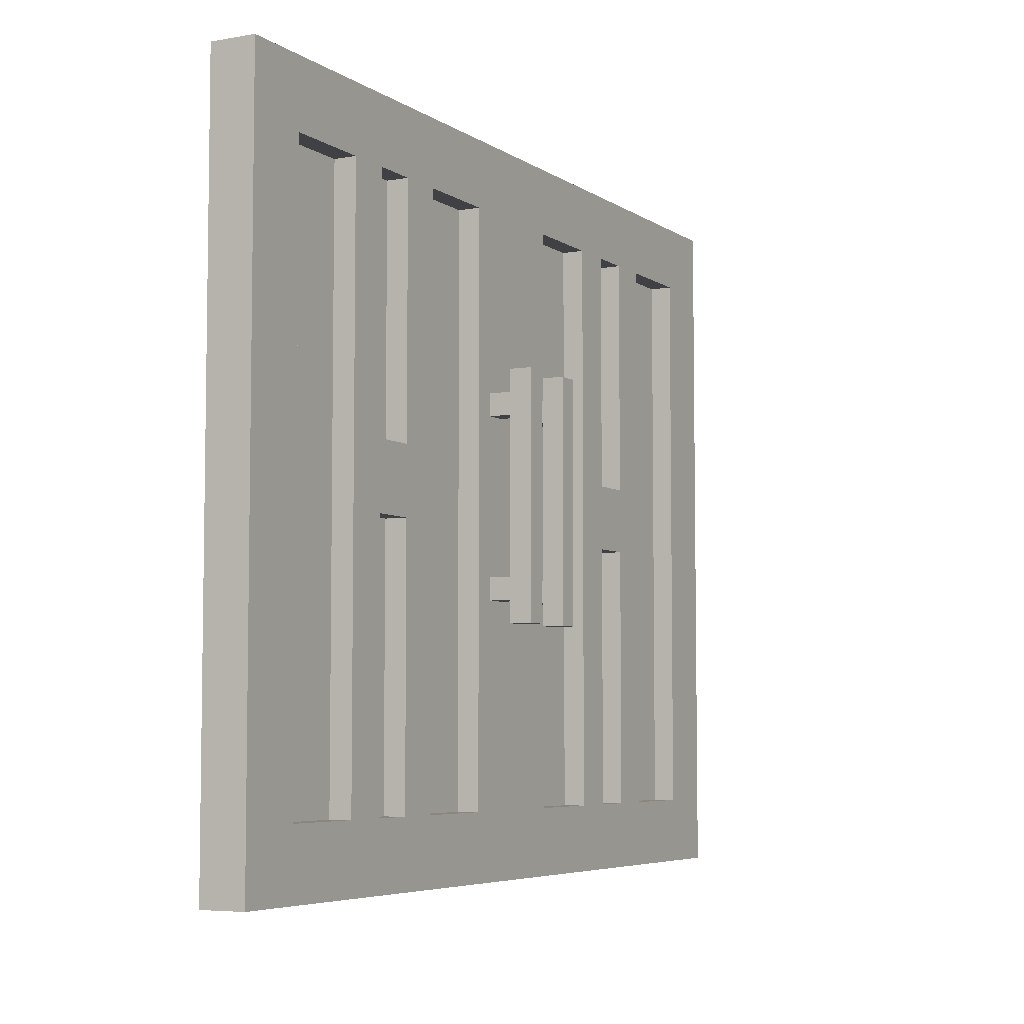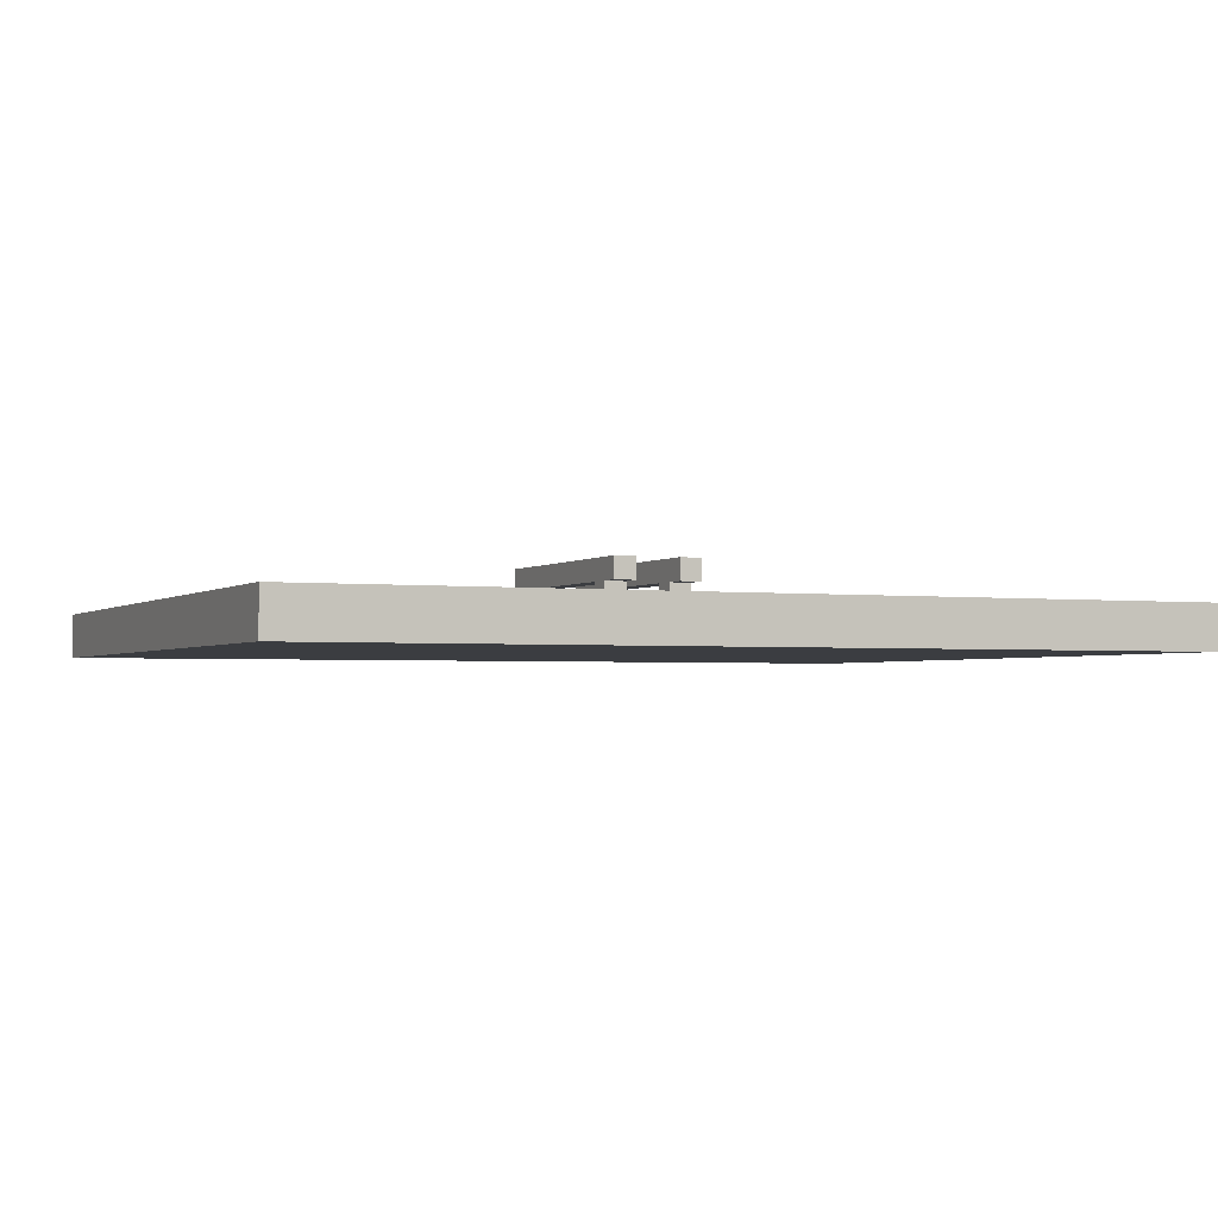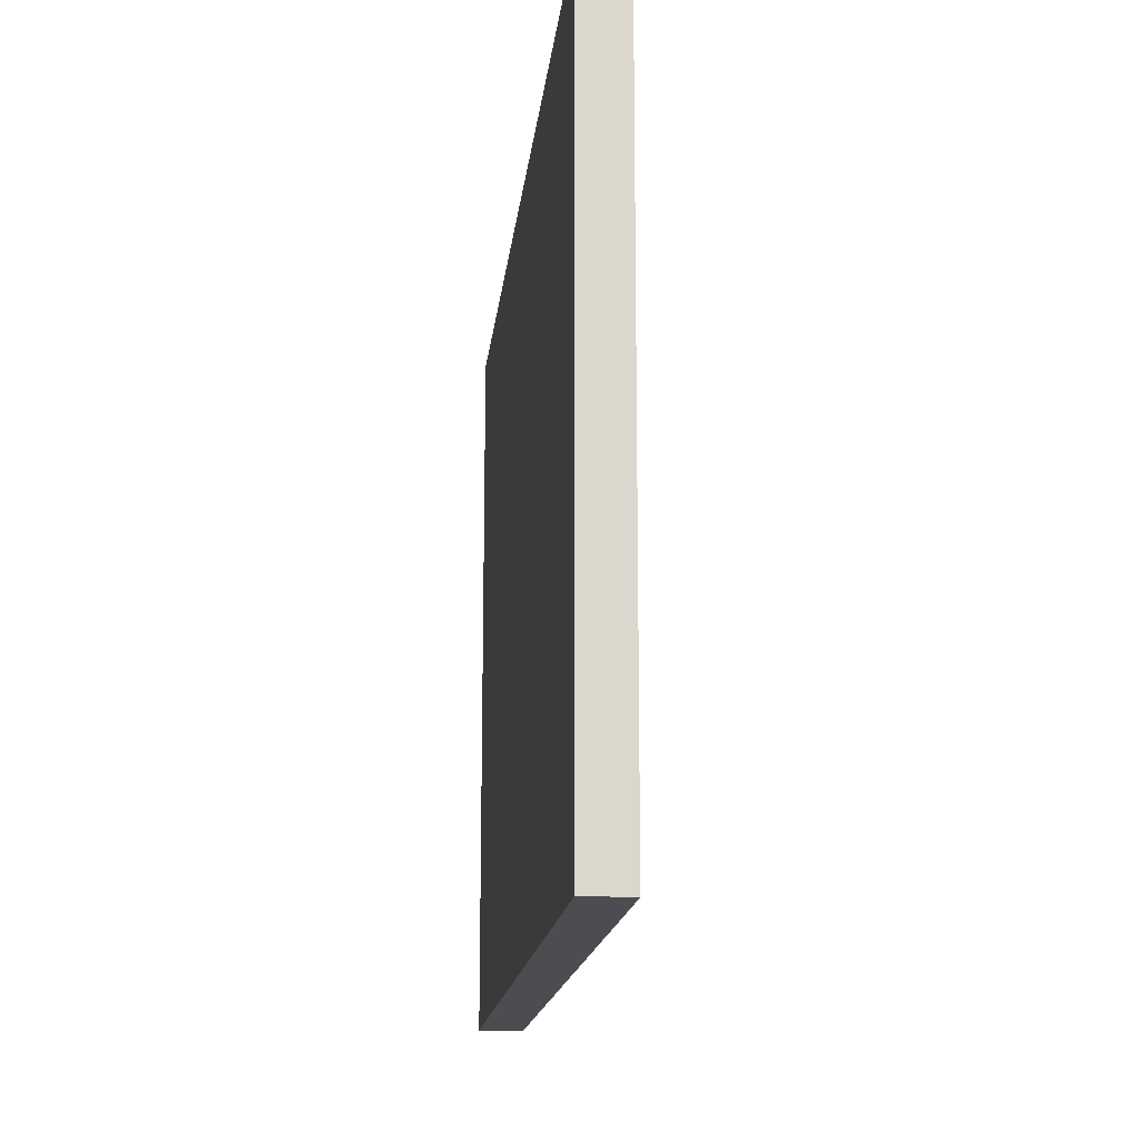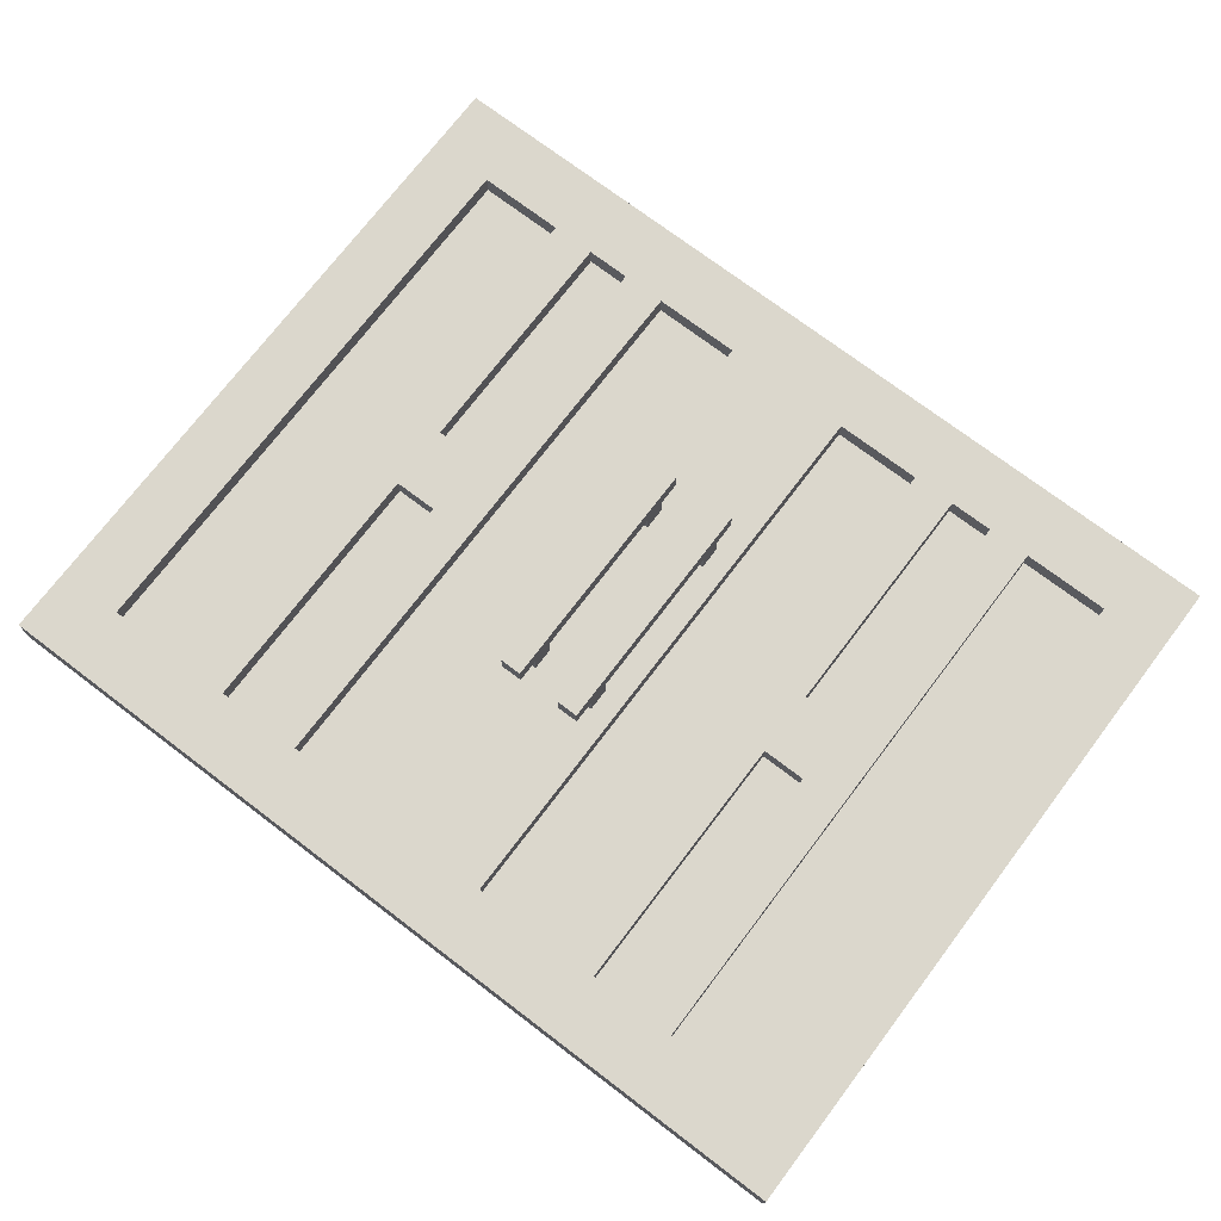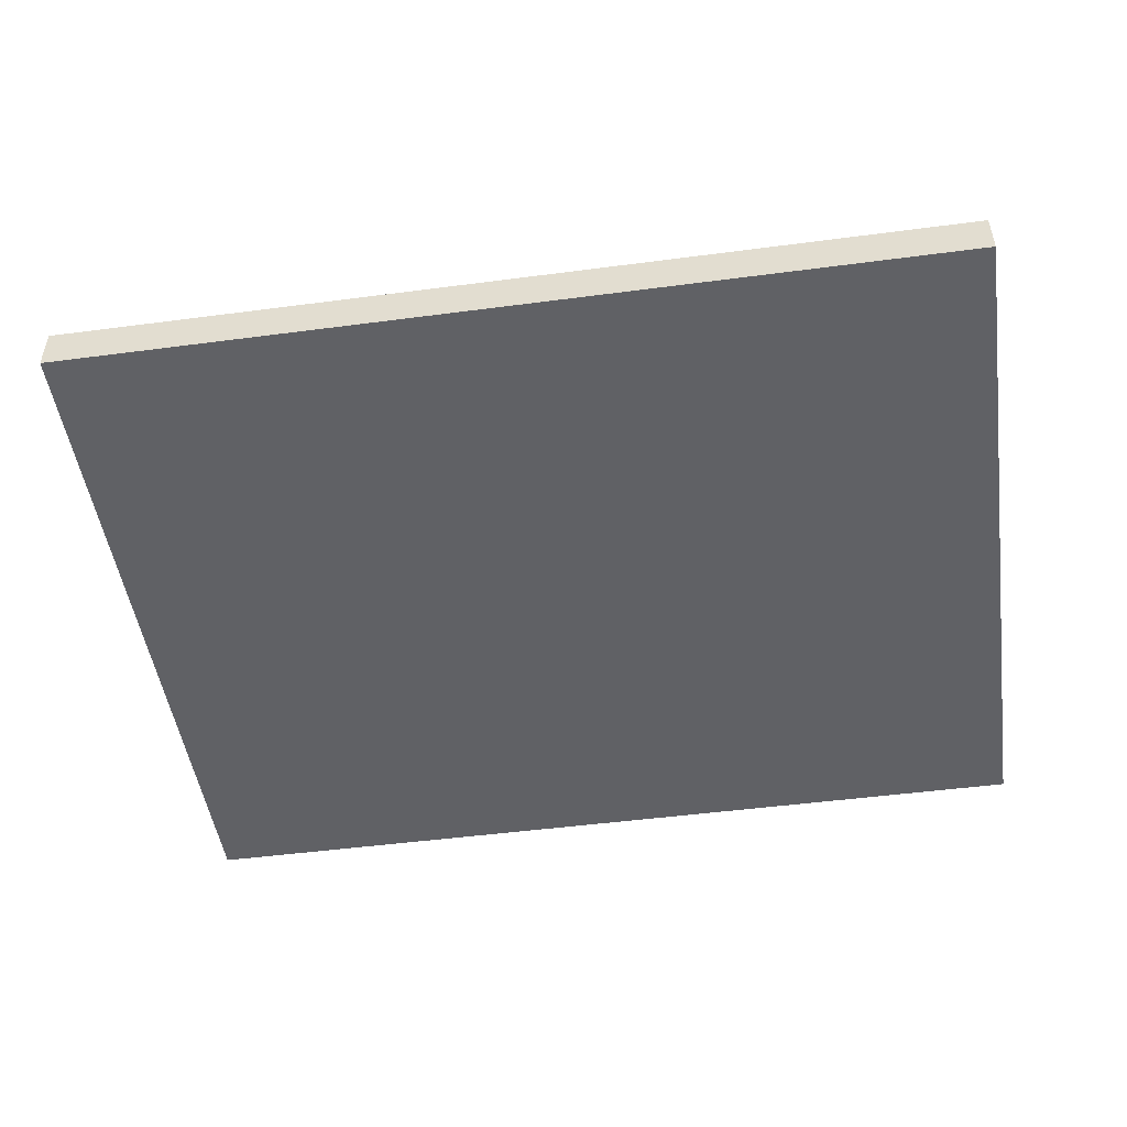
<metadata>
{"format":"obj","ext":"obj","renderer":"f3d","projection":"perspective","resolution":1024,"background":"white","views":[{"elev":-5.6,"azim":-61.7,"up":"+Y"},{"elev":-2.3,"azim":-24.1,"up":"+Z"},{"elev":-16.1,"azim":-96.1,"up":"+Y"},{"elev":73.4,"azim":37.2,"up":"+Z"},{"elev":-49.0,"azim":-171.7,"up":"+Z"}]}
</metadata>
<code>
o door3_4x5
v -2.5 4 1e-06
v -2.5 0 -0.25
v -2.5 0 0
v -2.5 4 -0.25
v -1.625 3.625 1e-06
v -1.625 0.375 -0.125
v -1.625 0.375 0
v -1.625 3.625 -0.125
v -1.125 1.875 0
v -1.125 0.375 -0.125
v -1.125 0.375 0
v -1.125 1.875 -0.125
v -1.125 3.625 1e-06
v -1.125 2.25 -0.125
v -1.125 2.25 0
v -1.125 3.625 -0.125
v -0.375 3.625 1e-06
v -0.375 0.375 -0.125
v -0.375 0.375 0
v -0.375 3.625 -0.125
v -0.25 1.5 0.125
v -0.25 1.375 0.125
v -0.25 1.375 0.25
v -0.25 1.625 0.125
v -0.25 1.5 0
v -0.25 1.625 0
v -0.25 2.5 0.125
v -0.25 2.625 0.125
v -0.25 2.5 0
v -0.25 2.625 0
v -0.25 2.75 0.25
v -0.25 2.75 0.125
v 0.125 1.5 0.125
v 0.125 1.375 0.125
v 0.125 1.375 0.25
v 0.125 1.625 0.125
v 0.125 1.5 0
v 0.125 1.625 0
v 0.125 2.5 0.125
v 0.125 2.625 0.125
v 0.125 2.5 0
v 0.125 2.625 0
v 0.125 2.75 0.25
v 0.125 2.75 0.125
v 0.875 3.625 1e-06
v 0.875 0.375 -0.125
v 0.875 0.375 0
v 0.875 3.625 -0.125
v 1.375 1.875 0
v 1.375 0.375 -0.125
v 1.375 0.375 0
v 1.375 1.875 -0.125
v 1.375 3.625 1e-06
v 1.375 2.25 -0.125
v 1.375 2.25 0
v 1.375 3.625 -0.125
v 2.125 3.625 1e-06
v 2.125 0.375 -0.125
v 2.125 0.375 0
v 2.125 3.625 -0.125
v -2.125 0.375 0
v -2.125 0.375 -0.125
v -2.125 3.625 1e-06
v -2.125 3.625 -0.125
v -1.375 0.375 0
v -1.375 0.375 -0.125
v -1.375 1.875 0
v -1.375 1.875 -0.125
v -1.375 2.25 0
v -1.375 2.25 -0.125
v -1.375 3.625 1e-06
v -1.375 3.625 -0.125
v -0.875 0.375 0
v -0.875 0.375 -0.125
v -0.875 3.625 1e-06
v -0.875 3.625 -0.125
v -0.125 1.375 0.25
v -0.125 1.375 0.125
v -0.125 1.5 0.125
v -0.125 1.625 0.125
v -0.125 1.5 0
v -0.125 1.625 0
v -0.125 2.5 0.125
v -0.125 2.625 0.125
v -0.125 2.5 0
v -0.125 2.625 0
v -0.125 2.75 0.25
v -0.125 2.75 0.125
v 0.25 1.375 0.25
v 0.25 1.375 0.125
v 0.25 1.5 0.125
v 0.25 1.625 0.125
v 0.25 1.5 0
v 0.25 1.625 0
v 0.25 2.5 0.125
v 0.25 2.625 0.125
v 0.25 2.5 0
v 0.25 2.625 0
v 0.25 2.75 0.25
v 0.25 2.75 0.125
v 0.375 0.375 0
v 0.375 0.375 -0.125
v 0.375 3.625 1e-06
v 0.375 3.625 -0.125
v 1.125 0.375 0
v 1.125 0.375 -0.125
v 1.125 1.875 0
v 1.125 1.875 -0.125
v 1.125 2.25 0
v 1.125 2.25 -0.125
v 1.125 3.625 1e-06
v 1.125 3.625 -0.125
v 1.625 0.375 0
v 1.625 0.375 -0.125
v 1.625 3.625 1e-06
v 1.625 3.625 -0.125
v 2.5 0 0
v 2.5 0 -0.25
v 2.5 4 1e-06
v 2.5 4 -0.25
v -0.125 1.375 0.25
v -0.25 2.75 0.25
v -0.25 1.375 0.25
v -0.125 2.75 0.25
v 0.25 1.375 0.25
v 0.125 2.75 0.25
v 0.125 1.375 0.25
v 0.25 2.75 0.25
v -2.125 0.375 0
v -2.5 4 1e-06
v -2.5 0 0
v -2.125 3.625 1e-06
v -1.625 0.375 0
v -1.625 3.625 1e-06
v -1.375 0.375 0
v -1.375 1.875 0
v -1.375 2.25 0
v -1.375 3.625 1e-06
v -1.125 0.375 0
v -1.125 1.875 0
v -1.125 2.25 0
v -1.125 3.625 1e-06
v -0.875 0.375 0
v -0.875 3.625 1e-06
v -0.375 0.375 0
v -0.375 3.625 1e-06
v -0.25 1.5 0
v -0.25 1.625 0
v -0.25 2.5 0
v -0.25 2.625 0
v -0.125 1.5 0
v -0.125 1.625 0
v -0.125 2.5 0
v -0.125 2.625 0
v 0.125 1.5 0
v 0.125 1.625 0
v 0.125 2.5 0
v 0.125 2.625 0
v 0.25 1.5 0
v 0.25 1.625 0
v 0.25 2.5 0
v 0.25 2.625 0
v 0.375 0.375 0
v 0.375 3.625 1e-06
v 0.875 0.375 0
v 0.875 3.625 1e-06
v 1.125 0.375 0
v 1.125 1.875 0
v 1.125 2.25 0
v 1.125 3.625 1e-06
v 1.375 0.375 0
v 1.375 1.875 0
v 1.375 2.25 0
v 1.375 3.625 1e-06
v 1.625 0.375 0
v 1.625 3.625 1e-06
v 2.125 0.375 0
v 2.125 3.625 1e-06
v 2.5 0 0
v 2.5 4 1e-06
v -1.625 0.375 -0.125
v -2.125 3.625 -0.125
v -2.125 0.375 -0.125
v -1.625 3.625 -0.125
v -1.125 0.375 -0.125
v -1.375 1.875 -0.125
v -1.375 0.375 -0.125
v -1.125 1.875 -0.125
v -1.125 2.25 -0.125
v -1.375 3.625 -0.125
v -1.375 2.25 -0.125
v -1.125 3.625 -0.125
v -0.375 0.375 -0.125
v -0.875 3.625 -0.125
v -0.875 0.375 -0.125
v -0.375 3.625 -0.125
v 0.875 0.375 -0.125
v 0.375 3.625 -0.125
v 0.375 0.375 -0.125
v 0.875 3.625 -0.125
v 1.375 0.375 -0.125
v 1.125 1.875 -0.125
v 1.125 0.375 -0.125
v 1.375 1.875 -0.125
v 1.375 2.25 -0.125
v 1.125 3.625 -0.125
v 1.125 2.25 -0.125
v 1.375 3.625 -0.125
v 2.125 0.375 -0.125
v 1.625 3.625 -0.125
v 1.625 0.375 -0.125
v 2.125 3.625 -0.125
v -0.25 1.375 0.125
v -0.25 1.5 0.125
v -0.125 1.375 0.125
v -0.125 1.5 0.125
v -0.25 1.625 0.125
v -0.25 2.5 0.125
v -0.125 1.625 0.125
v -0.125 2.5 0.125
v -0.25 2.625 0.125
v -0.25 2.75 0.125
v -0.125 2.625 0.125
v -0.125 2.75 0.125
v 0.125 1.375 0.125
v 0.125 1.5 0.125
v 0.25 1.375 0.125
v 0.25 1.5 0.125
v 0.125 1.625 0.125
v 0.125 2.5 0.125
v 0.25 1.625 0.125
v 0.25 2.5 0.125
v 0.125 2.625 0.125
v 0.125 2.75 0.125
v 0.25 2.625 0.125
v 0.25 2.75 0.125
v -2.5 0 -0.25
v -2.5 4 -0.25
v -2.125 0.375 -0.25
v -2.125 3.625 -0.25
v -1.625 0.375 -0.25
v -1.625 3.625 -0.25
v -1.375 0.375 -0.25
v -1.375 3.625 -0.25
v -1.125 0.375 -0.25
v -1.125 3.625 -0.25
v -0.875 0.375 -0.25
v -0.875 3.625 -0.25
v -0.375 0.375 -0.25
v -0.375 3.625 -0.25
v 0.375 0.375 -0.25
v 0.375 3.625 -0.25
v 0.875 0.375 -0.25
v 0.875 3.625 -0.25
v 1.125 0.375 -0.25
v 1.125 3.625 -0.25
v 1.375 0.375 -0.25
v 1.375 3.625 -0.25
v 1.625 0.375 -0.25
v 1.625 3.625 -0.25
v 2.125 0.375 -0.25
v 2.125 3.625 -0.25
v 2.5 0 -0.25
v 2.5 4 -0.25
v -2.5 0 -0.25
v 2.5 0 0
v -2.5 0 0
v 2.5 0 -0.25
v -0.25 1.375 0.125
v -0.125 1.375 0.25
v -0.25 1.375 0.25
v -0.125 1.375 0.125
v 0.125 1.375 0.125
v 0.25 1.375 0.25
v 0.125 1.375 0.25
v 0.25 1.375 0.125
v -0.25 1.5 0
v -0.125 1.5 0.125
v -0.25 1.5 0.125
v -0.125 1.5 0
v 0.125 1.5 0
v 0.25 1.5 0.125
v 0.125 1.5 0.125
v 0.25 1.5 0
v -1.375 1.875 -0.125
v -1.125 1.875 0
v -1.375 1.875 0
v -1.125 1.875 -0.125
v 1.125 1.875 -0.125
v 1.375 1.875 0
v 1.125 1.875 0
v 1.375 1.875 -0.125
v -0.25 2.5 0
v -0.125 2.5 0.125
v -0.25 2.5 0.125
v -0.125 2.5 0
v 0.125 2.5 0
v 0.25 2.5 0.125
v 0.125 2.5 0.125
v 0.25 2.5 0
v -2.125 3.625 -0.125
v -1.625 3.625 1e-06
v -2.125 3.625 1e-06
v -1.625 3.625 -0.125
v -1.375 3.625 -0.125
v -1.125 3.625 1e-06
v -1.375 3.625 1e-06
v -1.125 3.625 -0.125
v -0.875 3.625 -0.125
v -0.375 3.625 1e-06
v -0.875 3.625 1e-06
v -0.375 3.625 -0.125
v 0.375 3.625 -0.125
v 0.875 3.625 1e-06
v 0.375 3.625 1e-06
v 0.875 3.625 -0.125
v 1.125 3.625 -0.125
v 1.375 3.625 1e-06
v 1.125 3.625 1e-06
v 1.375 3.625 -0.125
v 1.625 3.625 -0.125
v 2.125 3.625 1e-06
v 1.625 3.625 1e-06
v 2.125 3.625 -0.125
v -2.125 0.375 0
v -1.625 0.375 0
v -2.125 0.375 -0.125
v -1.625 0.375 -0.125
v -1.375 0.375 0
v -1.125 0.375 0
v -1.375 0.375 -0.125
v -1.125 0.375 -0.125
v -0.875 0.375 0
v -0.375 0.375 0
v -0.875 0.375 -0.125
v -0.375 0.375 -0.125
v 0.375 0.375 0
v 0.875 0.375 0
v 0.375 0.375 -0.125
v 0.875 0.375 -0.125
v 1.125 0.375 0
v 1.375 0.375 0
v 1.125 0.375 -0.125
v 1.375 0.375 -0.125
v 1.625 0.375 0
v 2.125 0.375 0
v 1.625 0.375 -0.125
v 2.125 0.375 -0.125
v -0.25 1.625 0.125
v -0.125 1.625 0.125
v -0.25 1.625 0
v -0.125 1.625 0
v 0.125 1.625 0.125
v 0.25 1.625 0.125
v 0.125 1.625 0
v 0.25 1.625 0
v -1.375 2.25 0
v -1.125 2.25 0
v -1.375 2.25 -0.125
v -1.125 2.25 -0.125
v 1.125 2.25 0
v 1.375 2.25 0
v 1.125 2.25 -0.125
v 1.375 2.25 -0.125
v -0.25 2.625 0.125
v -0.125 2.625 0.125
v -0.25 2.625 0
v -0.125 2.625 0
v 0.125 2.625 0.125
v 0.25 2.625 0.125
v 0.125 2.625 0
v 0.25 2.625 0
v -0.25 2.75 0.25
v -0.125 2.75 0.25
v -0.25 2.75 0.125
v -0.125 2.75 0.125
v 0.125 2.75 0.25
v 0.25 2.75 0.25
v 0.125 2.75 0.125
v 0.25 2.75 0.125
v -2.5 4 1e-06
v 2.5 4 1e-06
v -2.5 4 -0.25
v 2.5 4 -0.25
f 1 2 3
f 4 2 1
f 5 6 7
f 8 6 5
f 9 10 11
f 12 10 9
f 13 14 15
f 16 14 13
f 17 18 19
f 20 18 17
f 21 22 23
f 24 21 23
f 24 25 21
f 26 25 24
f 27 24 23
f 28 27 23
f 28 29 27
f 30 29 28
f 31 28 23
f 32 28 31
f 33 34 35
f 36 33 35
f 36 37 33
f 38 37 36
f 39 36 35
f 40 39 35
f 40 41 39
f 42 41 40
f 43 40 35
f 44 40 43
f 45 46 47
f 48 46 45
f 49 50 51
f 52 50 49
f 53 54 55
f 56 54 53
f 57 58 59
f 60 58 57
f 61 62 63
f 63 62 64
f 65 66 67
f 67 66 68
f 69 70 71
f 71 70 72
f 73 74 75
f 75 74 76
f 77 78 79
f 77 79 80
f 79 81 80
f 80 81 82
f 77 80 83
f 77 83 84
f 83 85 84
f 84 85 86
f 77 84 87
f 87 84 88
f 89 90 91
f 89 91 92
f 91 93 92
f 92 93 94
f 89 92 95
f 89 95 96
f 95 97 96
f 96 97 98
f 89 96 99
f 99 96 100
f 101 102 103
f 103 102 104
f 105 106 107
f 107 106 108
f 109 110 111
f 111 110 112
f 113 114 115
f 115 114 116
f 117 118 119
f 119 118 120
f 121 122 123
f 124 122 121
f 125 126 127
f 128 126 125
f 129 130 131
f 132 130 129
f 133 129 131
f 134 130 132
f 135 133 131
f 135 134 133
f 136 134 135
f 137 134 136
f 138 130 134
f 138 134 137
f 139 135 131
f 140 137 136
f 141 137 140
f 142 130 138
f 143 139 131
f 143 142 141
f 143 141 140
f 143 140 139
f 144 130 142
f 144 142 143
f 145 143 131
f 146 130 144
f 147 146 145
f 148 146 147
f 149 146 148
f 150 146 149
f 151 147 145
f 152 149 148
f 153 149 152
f 154 146 150
f 155 153 152
f 155 154 153
f 155 151 145
f 155 152 151
f 156 154 155
f 157 154 156
f 158 146 154
f 158 154 157
f 159 155 145
f 160 157 156
f 161 157 160
f 162 146 158
f 163 145 131
f 163 162 161
f 163 159 145
f 163 161 160
f 163 160 159
f 164 146 162
f 164 162 163
f 164 130 146
f 165 163 131
f 166 130 164
f 167 165 131
f 167 166 165
f 168 166 167
f 169 166 168
f 170 130 166
f 170 166 169
f 171 167 131
f 172 169 168
f 173 169 172
f 174 130 170
f 175 171 131
f 175 174 173
f 175 173 172
f 175 172 171
f 176 130 174
f 176 174 175
f 177 175 131
f 178 130 176
f 179 177 131
f 179 178 177
f 180 130 178
f 180 178 179
f 181 182 183
f 184 182 181
f 185 186 187
f 188 186 185
f 189 190 191
f 192 190 189
f 193 194 195
f 196 194 193
f 197 198 199
f 200 198 197
f 201 202 203
f 204 202 201
f 205 206 207
f 208 206 205
f 209 210 211
f 212 210 209
f 213 214 215
f 215 214 216
f 217 218 219
f 219 218 220
f 221 222 223
f 223 222 224
f 225 226 227
f 227 226 228
f 229 230 231
f 231 230 232
f 233 234 235
f 235 234 236
f 237 238 239
f 239 238 240
f 237 239 241
f 239 240 241
f 240 238 242
f 241 240 242
f 237 241 243
f 241 242 243
f 242 238 244
f 243 242 244
f 237 243 245
f 243 244 245
f 244 238 246
f 245 244 246
f 237 245 247
f 245 246 247
f 246 238 248
f 247 246 248
f 237 247 249
f 247 248 249
f 248 238 250
f 249 248 250
f 237 249 251
f 249 250 251
f 250 238 252
f 251 250 252
f 237 251 253
f 251 252 253
f 252 238 254
f 253 252 254
f 237 253 255
f 253 254 255
f 254 238 256
f 255 254 256
f 237 255 257
f 255 256 257
f 256 238 258
f 257 256 258
f 237 257 259
f 257 258 259
f 258 238 260
f 259 258 260
f 237 259 261
f 259 260 261
f 260 238 262
f 261 260 262
f 237 261 263
f 261 262 263
f 262 238 264
f 263 262 264
f 265 266 267
f 268 266 265
f 269 270 271
f 272 270 269
f 273 274 275
f 276 274 273
f 277 278 279
f 280 278 277
f 281 282 283
f 284 282 281
f 285 286 287
f 288 286 285
f 289 290 291
f 292 290 289
f 293 294 295
f 296 294 293
f 297 298 299
f 300 298 297
f 301 302 303
f 304 302 301
f 305 306 307
f 308 306 305
f 309 310 311
f 312 310 309
f 313 314 315
f 316 314 313
f 317 318 319
f 320 318 317
f 321 322 323
f 324 322 321
f 325 326 327
f 327 326 328
f 329 330 331
f 331 330 332
f 333 334 335
f 335 334 336
f 337 338 339
f 339 338 340
f 341 342 343
f 343 342 344
f 345 346 347
f 347 346 348
f 349 350 351
f 351 350 352
f 353 354 355
f 355 354 356
f 357 358 359
f 359 358 360
f 361 362 363
f 363 362 364
f 365 366 367
f 367 366 368
f 369 370 371
f 371 370 372
f 373 374 375
f 375 374 376
f 377 378 379
f 379 378 380
f 381 382 383
f 383 382 384

</code>
